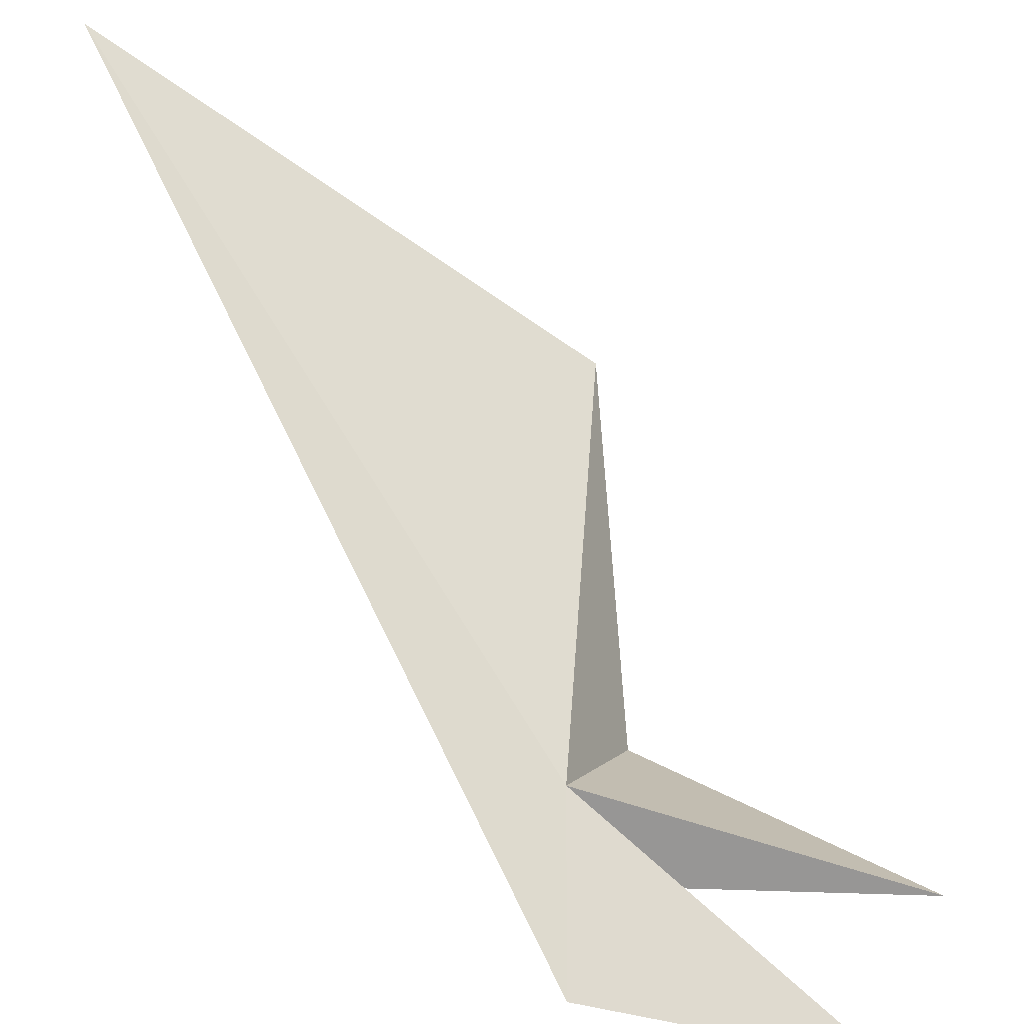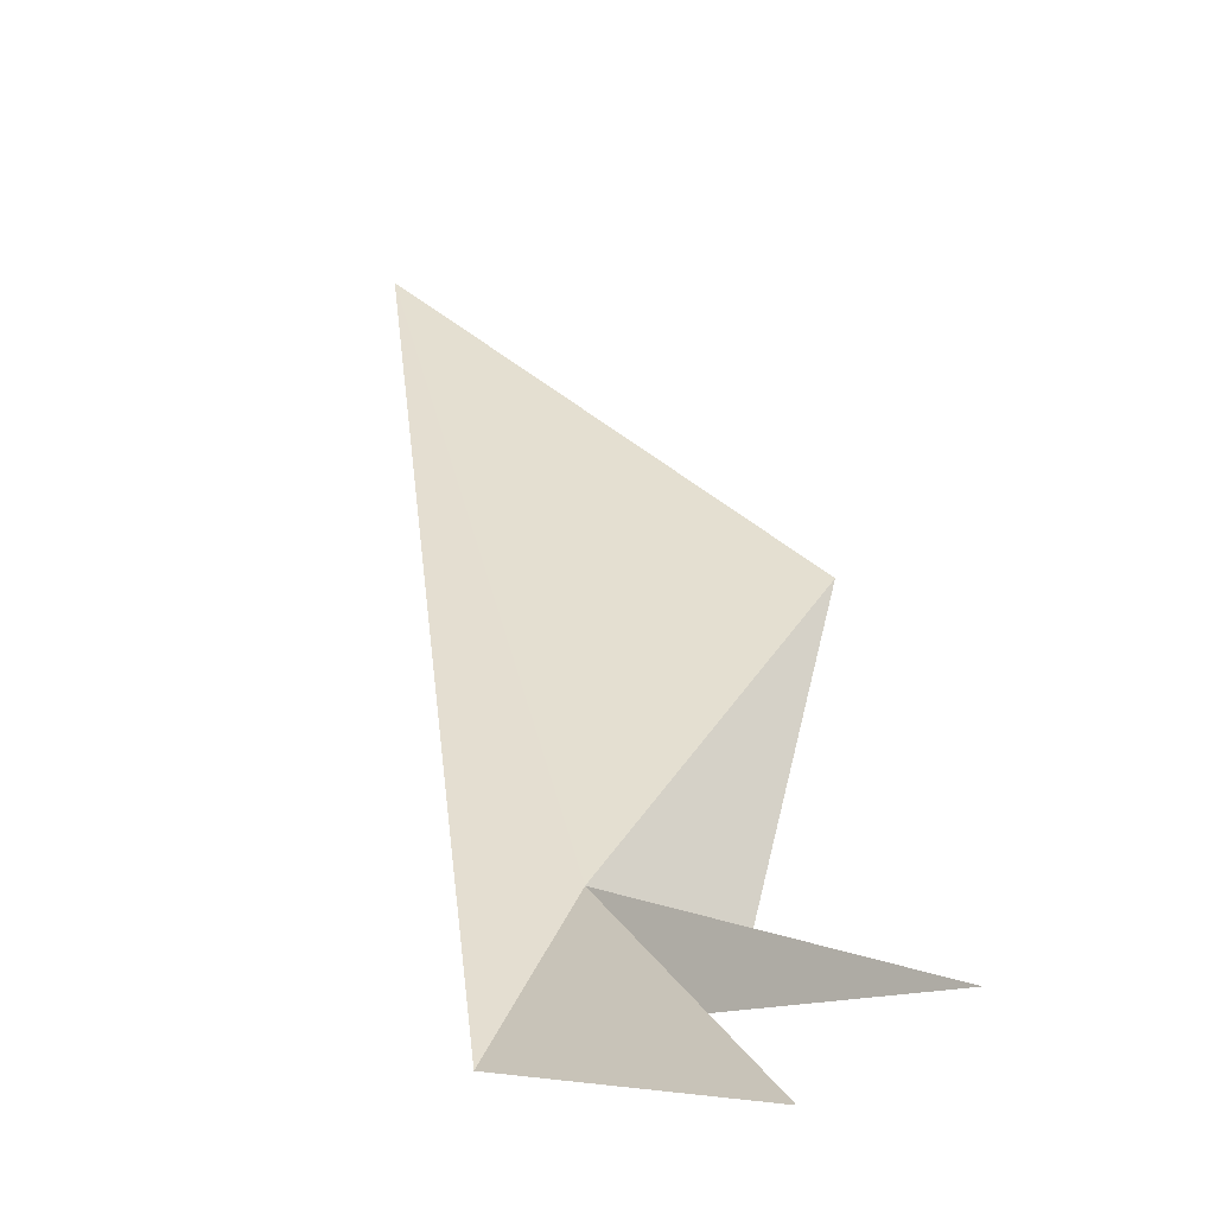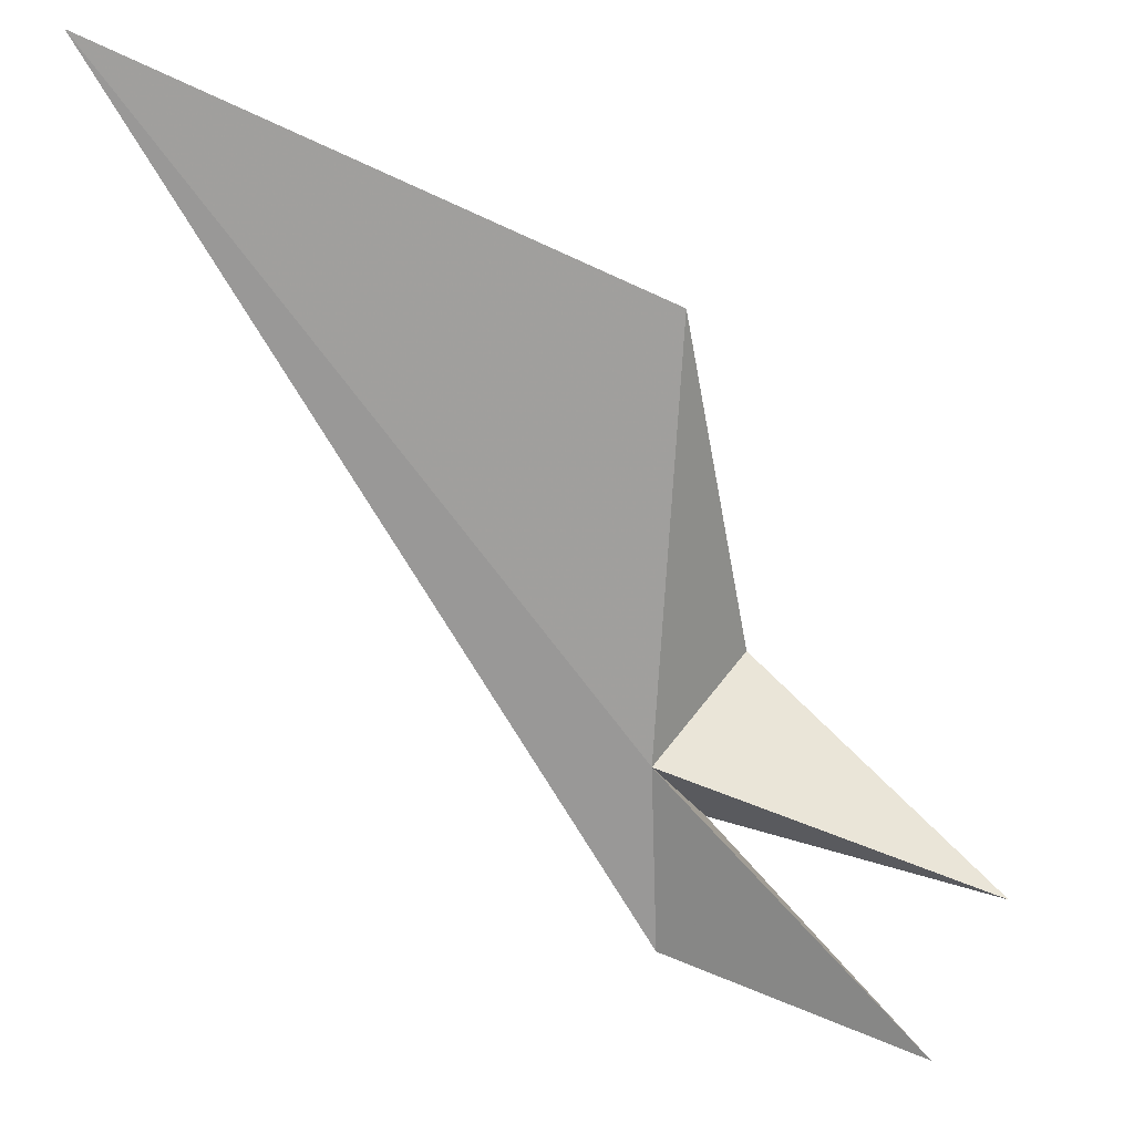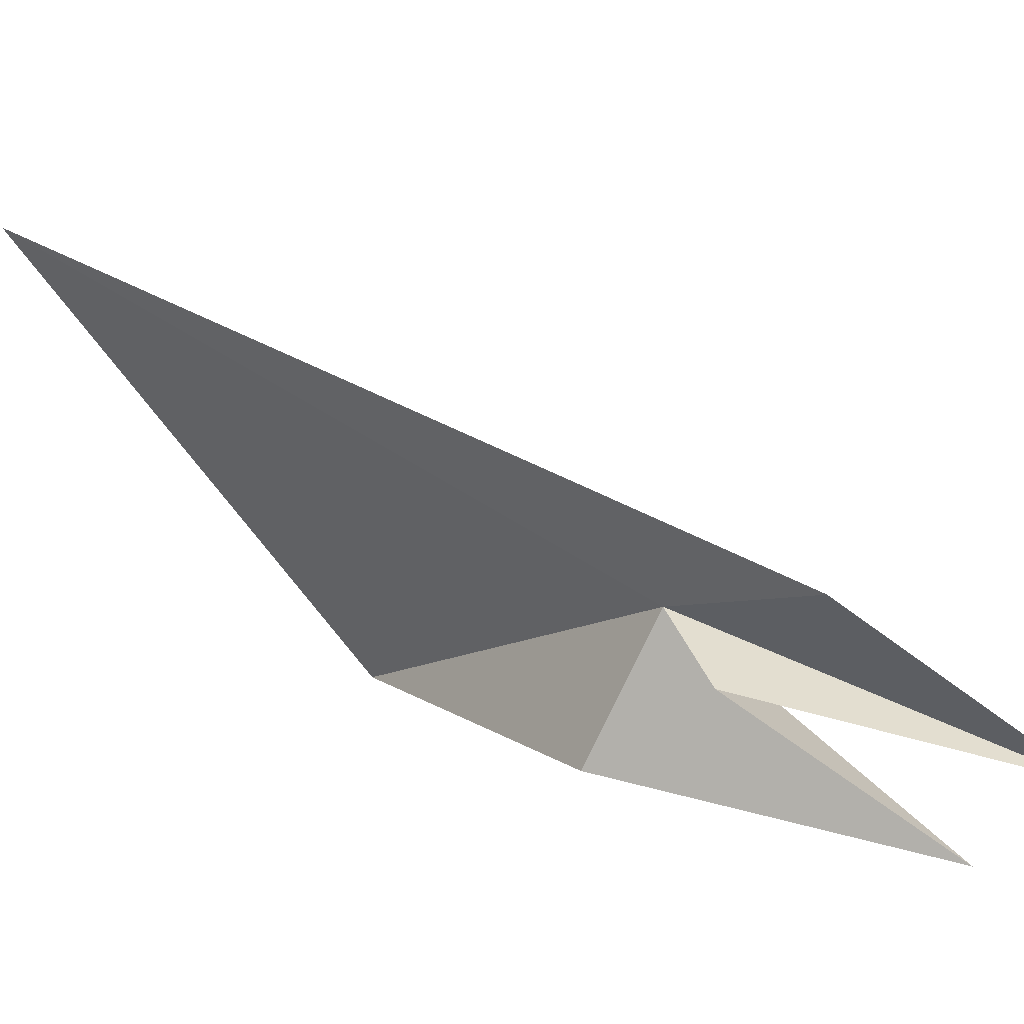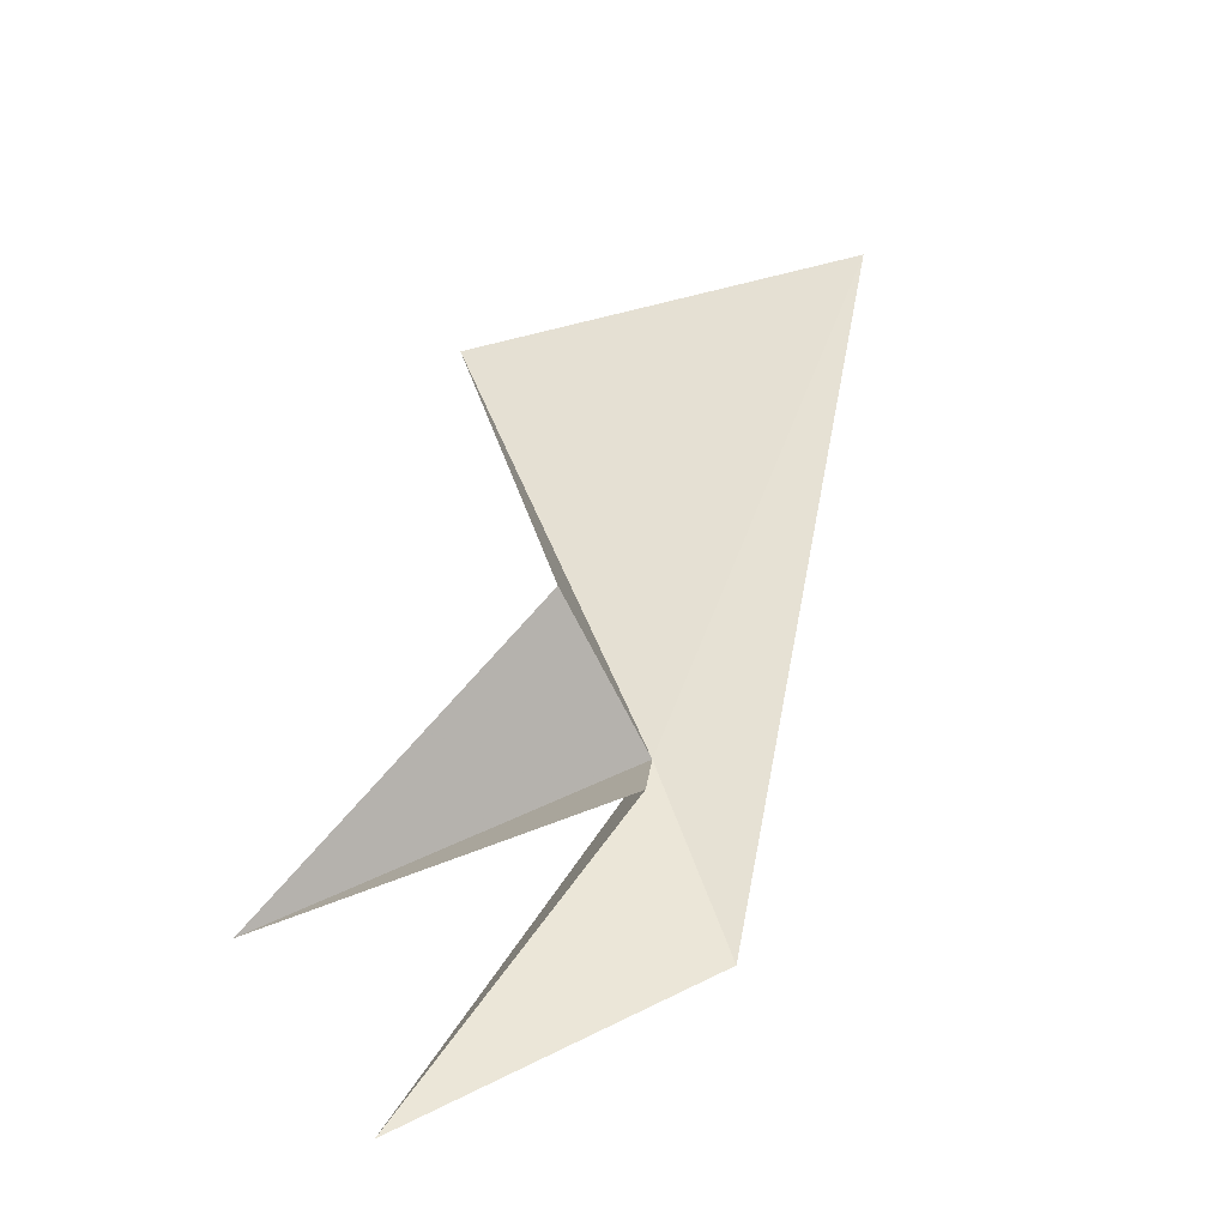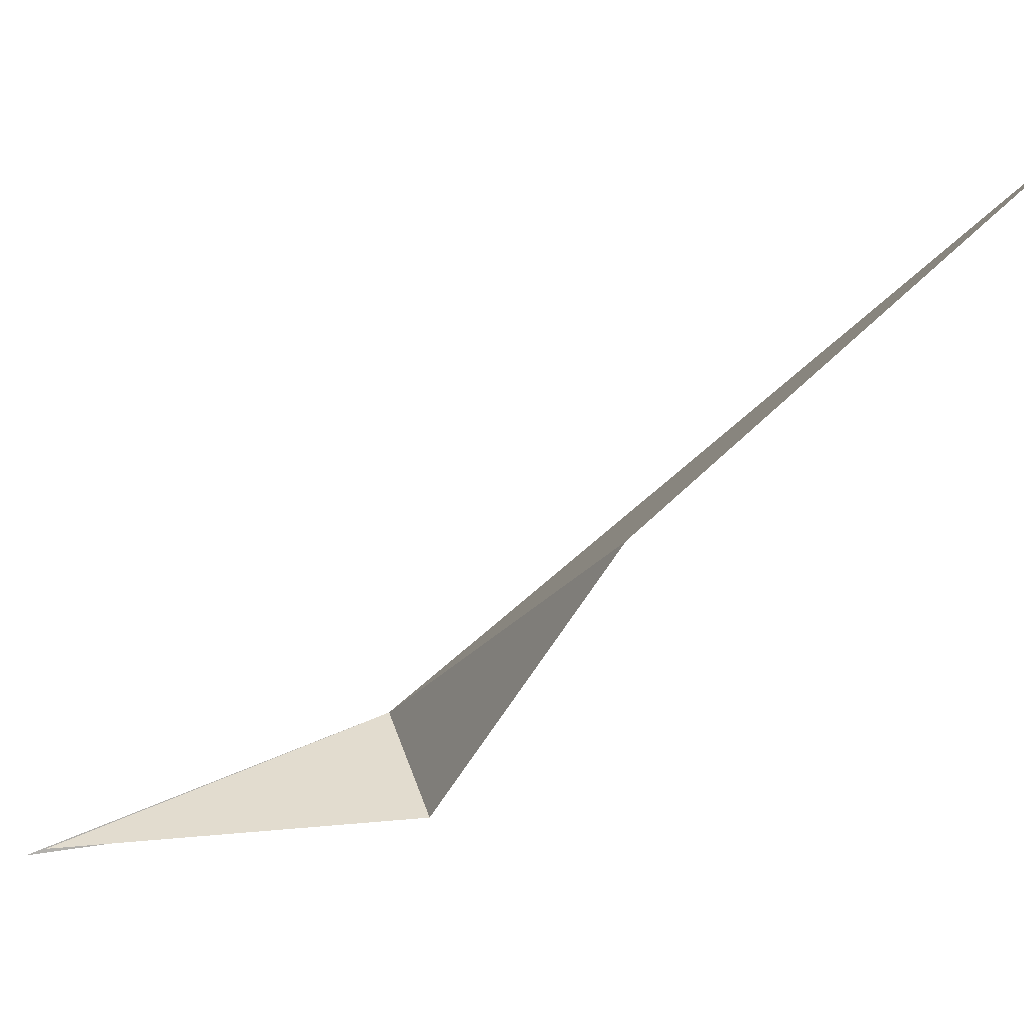
<metadata>
{"format":"obj","ext":"obj","renderer":"f3d","projection":"perspective","resolution":1024,"background":"white","views":[{"elev":27.4,"azim":170.4,"up":"+Y"},{"elev":-6.2,"azim":-160.5,"up":"+Y"},{"elev":-19.5,"azim":-165.8,"up":"+Z"},{"elev":-59.0,"azim":118.7,"up":"+Y"},{"elev":-5.1,"azim":-15.0,"up":"+Z"},{"elev":16.1,"azim":-50.8,"up":"+Y"}]}
</metadata>
<code>
v -7.33e+04 -6.908e+04 387
v -7.33e+04 -6.908e+04 386.6
v -7.331e+04 -6.908e+04 385
v -7.33e+04 -6.908e+04 384.7
v -7.331e+04 -6.908e+04 383
v -7.33e+04 -6.908e+04 388.8
v -7.33e+04 -6.908e+04 392.2
v -7.33e+04 -6.907e+04 394.8
f 1 2 3
f 1 4 5
f 1 5 2
f 1 3 6
f 1 6 7
f 1 8 4
f 1 7 8

</code>
